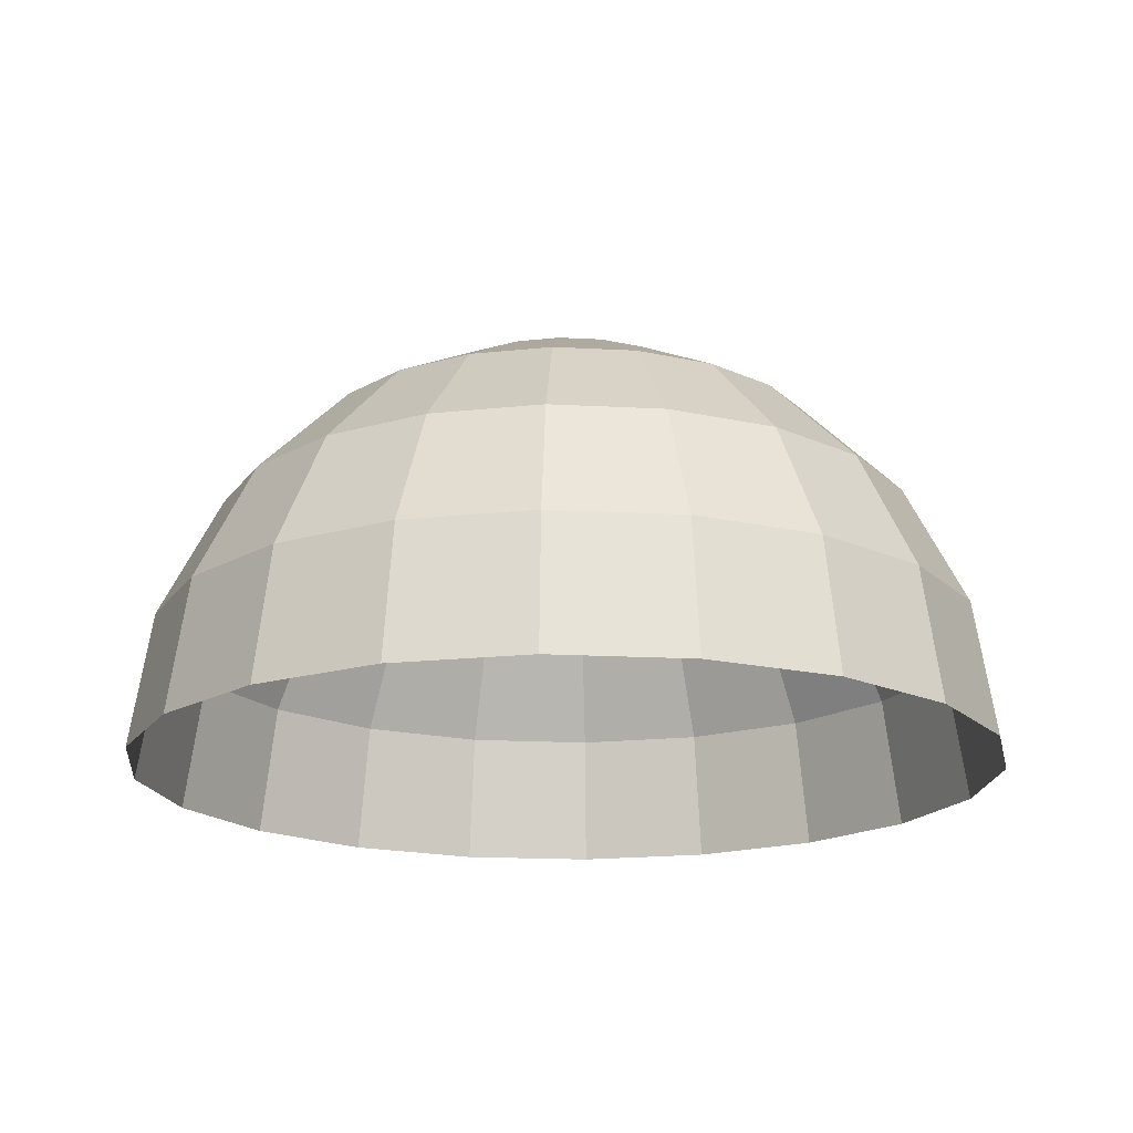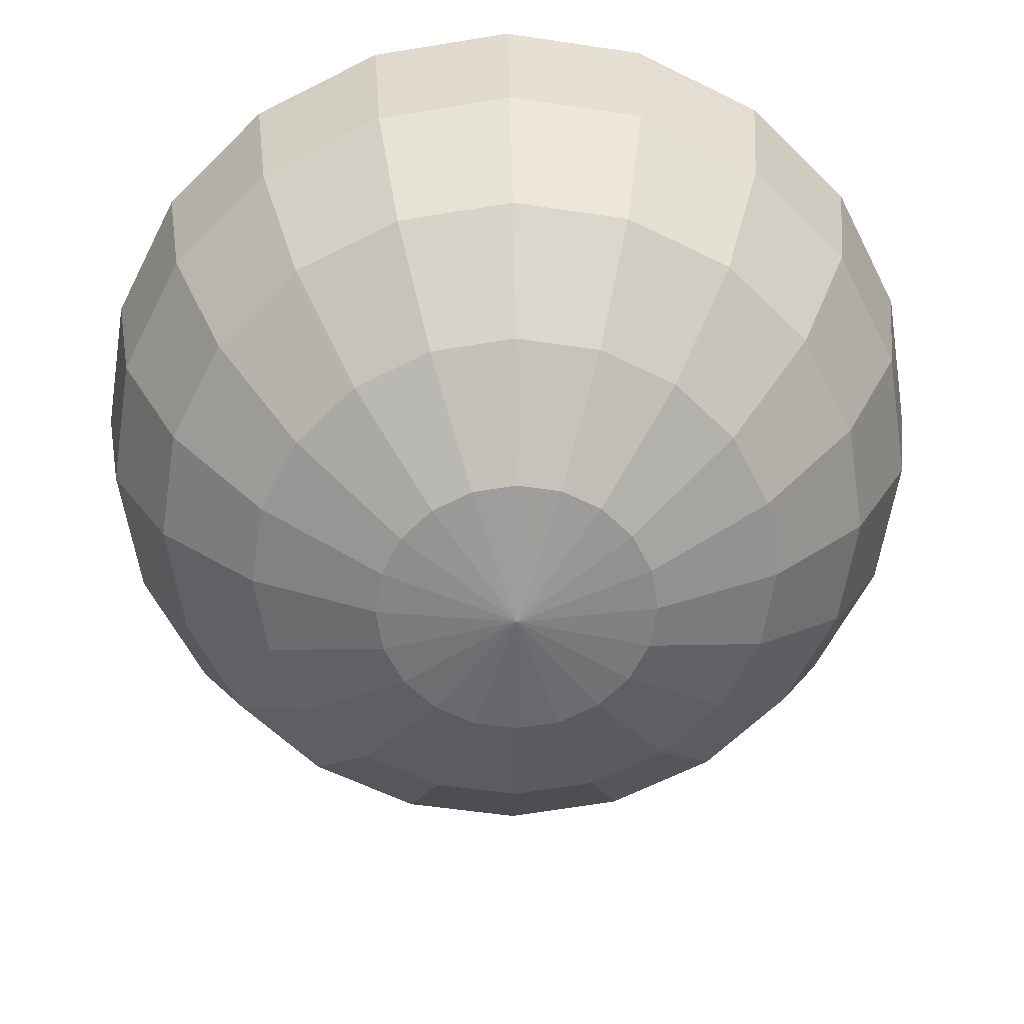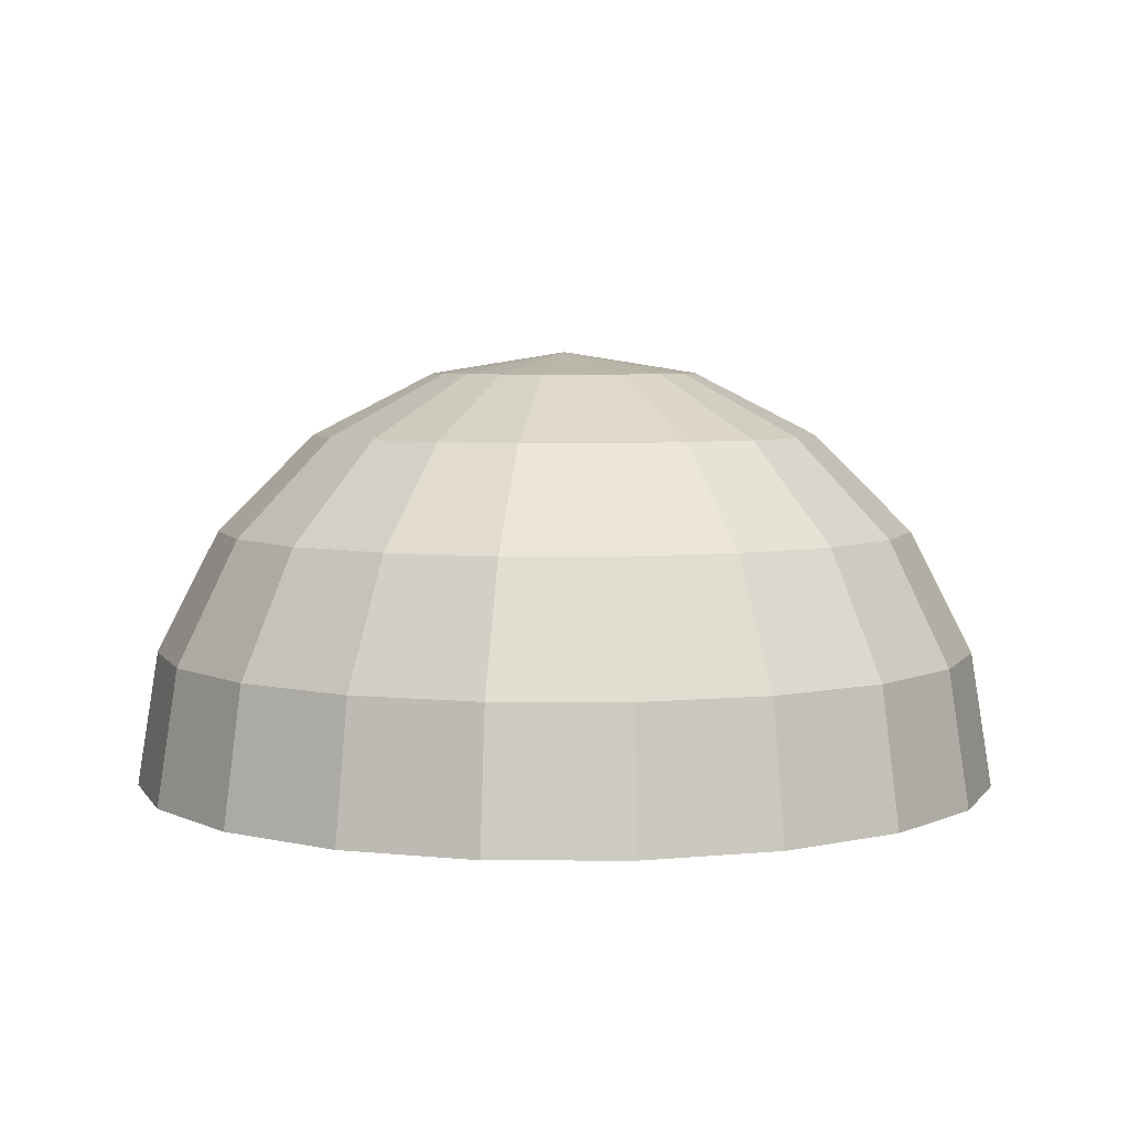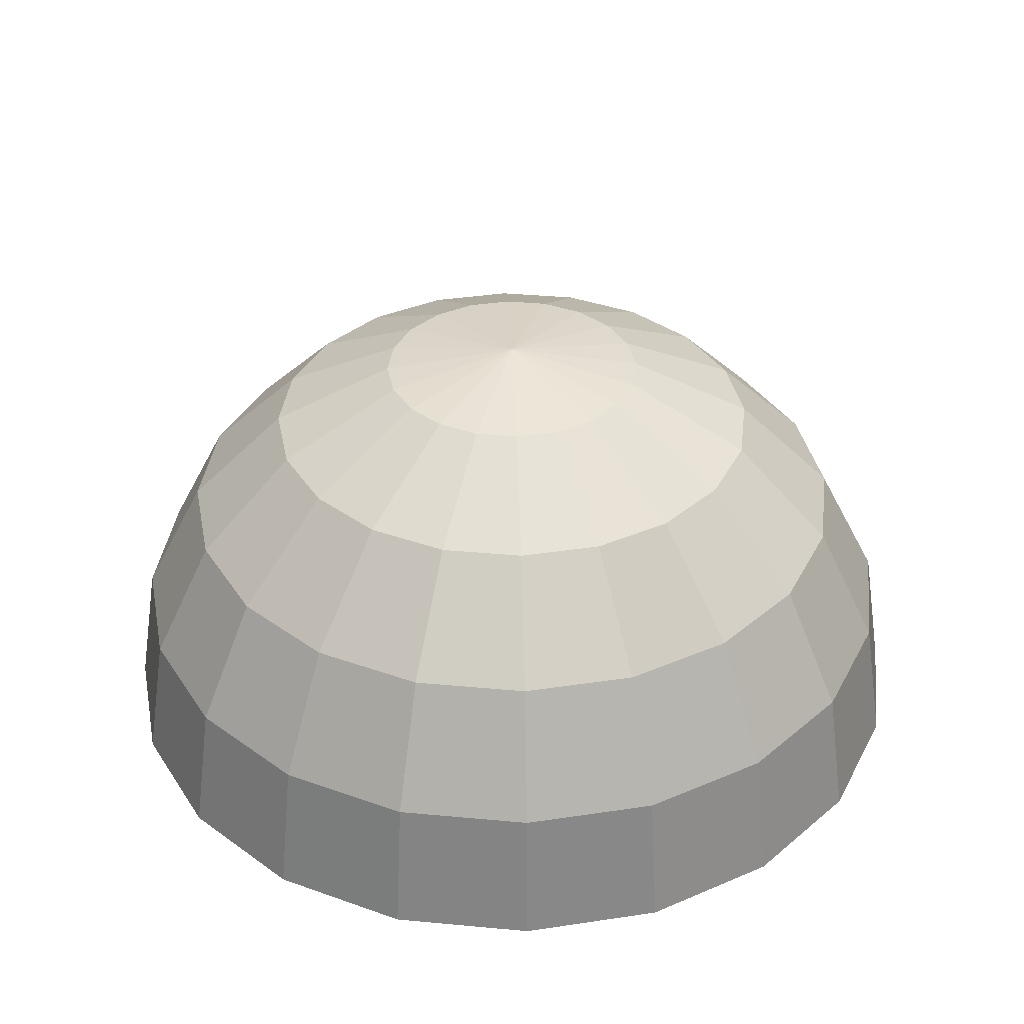
<metadata>
{"format":"obj","ext":"obj","renderer":"f3d","projection":"perspective","resolution":1024,"background":"white","views":[{"elev":-18.0,"azim":-69.0,"up":"+Z"},{"elev":28.5,"azim":-1.3,"up":"+Y"},{"elev":5.1,"azim":63.6,"up":"+Z"},{"elev":36.5,"azim":-128.1,"up":"+Z"}]}
</metadata>
<code>
g Sphere
v -0.00809 -3.342e-10 0.005878
v -0.007694 0.0025 0.005878
v -0.00559 0.001816 0.00809
v -0.005878 5.599e-10 0.00809
v -0.009511 1.305e-09 0.00309
v -0.009045 0.002939 0.00309
v -0.007694 0.0025 0.005878
v -0.00809 -3.342e-10 0.005878
v -0.00309 3.833e-11 0.009511
v -0.002939 0.0009549 0.009511
v 6.223e-10 -1.915e-09 0.01
v -0.01 -4.832e-10 -4.371e-10
v -0.009511 0.00309 -4.371e-10
v -0.009045 0.002939 0.00309
v -0.009511 1.305e-09 0.00309
v -0.005878 5.599e-10 0.00809
v -0.00559 0.001816 0.00809
v -0.002939 0.0009549 0.009511
v -0.00309 3.833e-11 0.009511
v -0.007694 0.0025 0.005878
v -0.006545 0.004755 0.005878
v -0.004755 0.003455 0.00809
v -0.00559 0.001816 0.00809
v -0.009045 0.002939 0.00309
v -0.007694 0.00559 0.00309
v -0.006545 0.004755 0.005878
v -0.007694 0.0025 0.005878
v -0.002939 0.0009549 0.009511
v -0.0025 0.001816 0.009511
v 6.223e-10 -1.915e-09 0.01
v -0.009511 0.00309 -4.371e-10
v -0.00809 0.005878 -4.371e-10
v -0.007694 0.00559 0.00309
v -0.009045 0.002939 0.00309
v -0.00559 0.001816 0.00809
v -0.004755 0.003455 0.00809
v -0.0025 0.001816 0.009511
v -0.002939 0.0009549 0.009511
v -0.006545 0.004755 0.005878
v -0.004755 0.006545 0.005878
v -0.003455 0.004755 0.00809
v -0.004755 0.003455 0.00809
v -0.007694 0.00559 0.00309
v -0.00559 0.007694 0.00309
v -0.004755 0.006545 0.005878
v -0.006545 0.004755 0.005878
v -0.0025 0.001816 0.009511
v -0.001816 0.0025 0.009511
v 6.223e-10 -1.915e-09 0.01
v -0.00809 0.005878 -4.371e-10
v -0.005878 0.00809 -4.371e-10
v -0.00559 0.007694 0.00309
v -0.007694 0.00559 0.00309
v -0.004755 0.003455 0.00809
v -0.003455 0.004755 0.00809
v -0.001816 0.0025 0.009511
v -0.0025 0.001816 0.009511
v -0.005878 0.00809 -4.371e-10
v -0.00309 0.009511 -4.371e-10
v -0.002939 0.009045 0.00309
v -0.00559 0.007694 0.00309
v -0.003455 0.004755 0.00809
v -0.001816 0.00559 0.00809
v -0.0009549 0.002939 0.009511
v -0.001816 0.0025 0.009511
v -0.004755 0.006545 0.005878
v -0.0025 0.007694 0.005878
v -0.001816 0.00559 0.00809
v -0.003455 0.004755 0.00809
v -0.00559 0.007694 0.00309
v -0.002939 0.009045 0.00309
v -0.0025 0.007694 0.005878
v -0.004755 0.006545 0.005878
v -0.001816 0.0025 0.009511
v -0.0009549 0.002939 0.009511
v 6.223e-10 -1.915e-09 0.01
v -0.0009549 0.002939 0.009511
v 3.14e-09 0.00309 0.009511
v 6.223e-10 -1.915e-09 0.01
v -0.00309 0.009511 -4.371e-10
v 3.14e-09 0.01 -4.371e-10
v 3.14e-09 0.009511 0.00309
v -0.002939 0.009045 0.00309
v -0.001816 0.00559 0.00809
v 3.289e-09 0.005878 0.00809
v 3.14e-09 0.00309 0.009511
v -0.0009549 0.002939 0.009511
v -0.0025 0.007694 0.005878
v 2.991e-09 0.00809 0.005878
v 3.289e-09 0.005878 0.00809
v -0.001816 0.00559 0.00809
v -0.002939 0.009045 0.00309
v 3.14e-09 0.009511 0.00309
v 2.991e-09 0.00809 0.005878
v -0.0025 0.007694 0.005878
v 3.14e-09 0.009511 0.00309
v 0.002939 0.009045 0.00309
v 0.0025 0.007694 0.005878
v 2.991e-09 0.00809 0.005878
v 3.14e-09 0.00309 0.009511
v 0.0009549 0.002939 0.009511
v 6.223e-10 -1.915e-09 0.01
v 3.14e-09 0.01 -4.371e-10
v 0.00309 0.009511 -4.371e-10
v 0.002939 0.009045 0.00309
v 3.14e-09 0.009511 0.00309
v 3.289e-09 0.005878 0.00809
v 0.001816 0.00559 0.00809
v 0.0009549 0.002939 0.009511
v 3.14e-09 0.00309 0.009511
v 2.991e-09 0.00809 0.005878
v 0.0025 0.007694 0.005878
v 0.001816 0.00559 0.00809
v 3.289e-09 0.005878 0.00809
v 0.002939 0.009045 0.00309
v 0.00559 0.007694 0.00309
v 0.004755 0.006545 0.005878
v 0.0025 0.007694 0.005878
v 0.0009549 0.002939 0.009511
v 0.001816 0.0025 0.009511
v 6.223e-10 -1.915e-09 0.01
v 0.00309 0.009511 -4.371e-10
v 0.005878 0.00809 -4.371e-10
v 0.00559 0.007694 0.00309
v 0.002939 0.009045 0.00309
v 0.001816 0.00559 0.00809
v 0.003455 0.004755 0.00809
v 0.001816 0.0025 0.009511
v 0.0009549 0.002939 0.009511
v 0.0025 0.007694 0.005878
v 0.004755 0.006545 0.005878
v 0.003455 0.004755 0.00809
v 0.001816 0.00559 0.00809
v 0.004755 0.006545 0.005878
v 0.006545 0.004755 0.005878
v 0.004755 0.003455 0.00809
v 0.003455 0.004755 0.00809
v 0.00559 0.007694 0.00309
v 0.007694 0.00559 0.00309
v 0.006545 0.004755 0.005878
v 0.004755 0.006545 0.005878
v 0.001816 0.0025 0.009511
v 0.0025 0.001816 0.009511
v 6.223e-10 -1.915e-09 0.01
v 0.005878 0.00809 -4.371e-10
v 0.00809 0.005878 -4.371e-10
v 0.007694 0.00559 0.00309
v 0.00559 0.007694 0.00309
v 0.003455 0.004755 0.00809
v 0.004755 0.003455 0.00809
v 0.0025 0.001816 0.009511
v 0.001816 0.0025 0.009511
v 0.004755 0.003455 0.00809
v 0.00559 0.001816 0.00809
v 0.002939 0.0009549 0.009511
v 0.0025 0.001816 0.009511
v 0.006545 0.004755 0.005878
v 0.007694 0.0025 0.005878
v 0.00559 0.001816 0.00809
v 0.004755 0.003455 0.00809
v 0.007694 0.00559 0.00309
v 0.009045 0.002939 0.00309
v 0.007694 0.0025 0.005878
v 0.006545 0.004755 0.005878
v 0.0025 0.001816 0.009511
v 0.002939 0.0009549 0.009511
v 6.223e-10 -1.915e-09 0.01
v 0.00809 0.005878 -4.371e-10
v 0.009511 0.00309 -4.371e-10
v 0.009045 0.002939 0.00309
v 0.007694 0.00559 0.00309
v 0.009511 0.00309 -4.371e-10
v 0.01 7.089e-10 -4.371e-10
v 0.009511 -1.852e-10 0.00309
v 0.009045 0.002939 0.00309
v 0.00559 0.001816 0.00809
v 0.005878 -4.832e-10 0.00809
v 0.00309 -1.107e-10 0.009511
v 0.002939 0.0009549 0.009511
v 0.007694 0.0025 0.005878
v 0.00809 1.128e-10 0.005878
v 0.005878 -4.832e-10 0.00809
v 0.00559 0.001816 0.00809
v 0.009045 0.002939 0.00309
v 0.009511 -1.852e-10 0.00309
v 0.00809 1.128e-10 0.005878
v 0.007694 0.0025 0.005878
v 0.002939 0.0009549 0.009511
v 0.00309 -1.107e-10 0.009511
v 6.223e-10 -1.915e-09 0.01
v 0.00309 -1.107e-10 0.009511
v 0.002939 -0.0009549 0.009511
v 6.223e-10 -1.915e-09 0.01
v 0.01 7.089e-10 -4.371e-10
v 0.009511 -0.00309 -4.371e-10
v 0.009045 -0.002939 0.00309
v 0.009511 -1.852e-10 0.00309
v 0.005878 -4.832e-10 0.00809
v 0.00559 -0.001816 0.00809
v 0.002939 -0.0009549 0.009511
v 0.00309 -1.107e-10 0.009511
v 0.00809 1.128e-10 0.005878
v 0.007694 -0.0025 0.005878
v 0.00559 -0.001816 0.00809
v 0.005878 -4.832e-10 0.00809
v 0.009511 -1.852e-10 0.00309
v 0.009045 -0.002939 0.00309
v 0.007694 -0.0025 0.005878
v 0.00809 1.128e-10 0.005878
v 0.009045 -0.002939 0.00309
v 0.007694 -0.00559 0.00309
v 0.006545 -0.004755 0.005878
v 0.007694 -0.0025 0.005878
v 0.002939 -0.0009549 0.009511
v 0.0025 -0.001816 0.009511
v 6.223e-10 -1.915e-09 0.01
v 0.009511 -0.00309 -4.371e-10
v 0.00809 -0.005878 -4.371e-10
v 0.007694 -0.00559 0.00309
v 0.009045 -0.002939 0.00309
v 0.00559 -0.001816 0.00809
v 0.004755 -0.003455 0.00809
v 0.0025 -0.001816 0.009511
v 0.002939 -0.0009549 0.009511
v 0.007694 -0.0025 0.005878
v 0.006545 -0.004755 0.005878
v 0.004755 -0.003455 0.00809
v 0.00559 -0.001816 0.00809
v 0.006545 -0.004755 0.005878
v 0.004755 -0.006545 0.005878
v 0.003455 -0.004755 0.00809
v 0.004755 -0.003455 0.00809
v 0.007694 -0.00559 0.00309
v 0.00559 -0.007694 0.00309
v 0.004755 -0.006545 0.005878
v 0.006545 -0.004755 0.005878
v 0.0025 -0.001816 0.009511
v 0.001816 -0.0025 0.009511
v 6.223e-10 -1.915e-09 0.01
v 0.00809 -0.005878 -4.371e-10
v 0.005878 -0.00809 -4.371e-10
v 0.00559 -0.007694 0.00309
v 0.007694 -0.00559 0.00309
v 0.004755 -0.003455 0.00809
v 0.003455 -0.004755 0.00809
v 0.001816 -0.0025 0.009511
v 0.0025 -0.001816 0.009511
v 0.004755 -0.006545 0.005878
v 0.0025 -0.007694 0.005878
v 0.001816 -0.00559 0.00809
v 0.003455 -0.004755 0.00809
v 0.00559 -0.007694 0.00309
v 0.002939 -0.009045 0.00309
v 0.0025 -0.007694 0.005878
v 0.004755 -0.006545 0.005878
v 0.001816 -0.0025 0.009511
v 0.0009549 -0.002939 0.009511
v 6.223e-10 -1.915e-09 0.01
v 0.005878 -0.00809 -4.371e-10
v 0.00309 -0.009511 -4.371e-10
v 0.002939 -0.009045 0.00309
v 0.00559 -0.007694 0.00309
v 0.003455 -0.004755 0.00809
v 0.001816 -0.00559 0.00809
v 0.0009549 -0.002939 0.009511
v 0.001816 -0.0025 0.009511
v 0.001816 -0.00559 0.00809
v 2.842e-09 -0.005878 0.00809
v 3.289e-09 -0.00309 0.009511
v 0.0009549 -0.002939 0.009511
v 0.0025 -0.007694 0.005878
v 3.14e-09 -0.00809 0.005878
v 2.842e-09 -0.005878 0.00809
v 0.001816 -0.00559 0.00809
v 0.002939 -0.009045 0.00309
v 2.842e-09 -0.009511 0.00309
v 3.14e-09 -0.00809 0.005878
v 0.0025 -0.007694 0.005878
v 0.0009549 -0.002939 0.009511
v 3.289e-09 -0.00309 0.009511
v 6.223e-10 -1.915e-09 0.01
v 0.00309 -0.009511 -4.371e-10
v 3.736e-09 -0.01 -4.371e-10
v 2.842e-09 -0.009511 0.00309
v 0.002939 -0.009045 0.00309
v 3.736e-09 -0.01 -4.371e-10
v -0.00309 -0.009511 -4.371e-10
v -0.002939 -0.009045 0.00309
v 2.842e-09 -0.009511 0.00309
v 2.842e-09 -0.005878 0.00809
v -0.001816 -0.00559 0.00809
v -0.0009549 -0.002939 0.009511
v 3.289e-09 -0.00309 0.009511
v 3.14e-09 -0.00809 0.005878
v -0.0025 -0.007694 0.005878
v -0.001816 -0.00559 0.00809
v 2.842e-09 -0.005878 0.00809
v 2.842e-09 -0.009511 0.00309
v -0.002939 -0.009045 0.00309
v -0.0025 -0.007694 0.005878
v 3.14e-09 -0.00809 0.005878
v 3.289e-09 -0.00309 0.009511
v -0.0009549 -0.002939 0.009511
v 6.223e-10 -1.915e-09 0.01
v -0.002939 -0.009045 0.00309
v -0.00559 -0.007694 0.00309
v -0.004755 -0.006545 0.005878
v -0.0025 -0.007694 0.005878
v -0.0009549 -0.002939 0.009511
v -0.001816 -0.0025 0.009511
v 6.223e-10 -1.915e-09 0.01
v -0.00309 -0.009511 -4.371e-10
v -0.005878 -0.00809 -4.371e-10
v -0.00559 -0.007694 0.00309
v -0.002939 -0.009045 0.00309
v -0.001816 -0.00559 0.00809
v -0.003455 -0.004755 0.00809
v -0.001816 -0.0025 0.009511
v -0.0009549 -0.002939 0.009511
v -0.0025 -0.007694 0.005878
v -0.004755 -0.006545 0.005878
v -0.003455 -0.004755 0.00809
v -0.001816 -0.00559 0.00809
v -0.00559 -0.007694 0.00309
v -0.007694 -0.00559 0.00309
v -0.006545 -0.004755 0.005878
v -0.004755 -0.006545 0.005878
v -0.001816 -0.0025 0.009511
v -0.0025 -0.001816 0.009511
v 6.223e-10 -1.915e-09 0.01
v -0.005878 -0.00809 -4.371e-10
v -0.00809 -0.005878 -4.371e-10
v -0.007694 -0.00559 0.00309
v -0.00559 -0.007694 0.00309
v -0.003455 -0.004755 0.00809
v -0.004755 -0.003455 0.00809
v -0.0025 -0.001816 0.009511
v -0.001816 -0.0025 0.009511
v -0.004755 -0.006545 0.005878
v -0.006545 -0.004755 0.005878
v -0.004755 -0.003455 0.00809
v -0.003455 -0.004755 0.00809
v -0.006545 -0.004755 0.005878
v -0.007694 -0.0025 0.005878
v -0.00559 -0.001816 0.00809
v -0.004755 -0.003455 0.00809
v -0.007694 -0.00559 0.00309
v -0.009045 -0.002939 0.00309
v -0.007694 -0.0025 0.005878
v -0.006545 -0.004755 0.005878
v -0.0025 -0.001816 0.009511
v -0.002939 -0.0009549 0.009511
v 6.223e-10 -1.915e-09 0.01
v -0.00809 -0.005878 -4.371e-10
v -0.009511 -0.00309 -4.371e-10
v -0.009045 -0.002939 0.00309
v -0.007694 -0.00559 0.00309
v -0.004755 -0.003455 0.00809
v -0.00559 -0.001816 0.00809
v -0.002939 -0.0009549 0.009511
v -0.0025 -0.001816 0.009511
v -0.007694 -0.0025 0.005878
v -0.00809 -3.342e-10 0.005878
v -0.005878 5.599e-10 0.00809
v -0.00559 -0.001816 0.00809
v -0.009045 -0.002939 0.00309
v -0.009511 1.305e-09 0.00309
v -0.00809 -3.342e-10 0.005878
v -0.007694 -0.0025 0.005878
v -0.002939 -0.0009549 0.009511
v -0.00309 3.833e-11 0.009511
v 6.223e-10 -1.915e-09 0.01
v -0.009511 -0.00309 -4.371e-10
v -0.01 -4.832e-10 -4.371e-10
v -0.009511 1.305e-09 0.00309
v -0.009045 -0.002939 0.00309
v -0.00559 -0.001816 0.00809
v -0.005878 5.599e-10 0.00809
v -0.00309 3.833e-11 0.009511
v -0.002939 -0.0009549 0.009511
g Sphere_0
f 3 2 1
f 4 3 1
f 7 6 5
f 8 7 5
f 11 10 9
f 14 13 12
f 15 14 12
f 18 17 16
f 19 18 16
f 22 21 20
f 23 22 20
f 26 25 24
f 27 26 24
f 30 29 28
f 33 32 31
f 34 33 31
f 37 36 35
f 38 37 35
f 41 40 39
f 42 41 39
f 45 44 43
f 46 45 43
f 49 48 47
f 52 51 50
f 53 52 50
f 56 55 54
f 57 56 54
f 60 59 58
f 61 60 58
f 64 63 62
f 65 64 62
f 68 67 66
f 69 68 66
f 72 71 70
f 73 72 70
f 76 75 74
f 79 78 77
f 82 81 80
f 83 82 80
f 86 85 84
f 87 86 84
f 90 89 88
f 91 90 88
f 94 93 92
f 95 94 92
f 98 97 96
f 99 98 96
f 102 101 100
f 105 104 103
f 106 105 103
f 109 108 107
f 110 109 107
f 113 112 111
f 114 113 111
f 117 116 115
f 118 117 115
f 121 120 119
f 124 123 122
f 125 124 122
f 128 127 126
f 129 128 126
f 132 131 130
f 133 132 130
f 136 135 134
f 137 136 134
f 140 139 138
f 141 140 138
f 144 143 142
f 147 146 145
f 148 147 145
f 151 150 149
f 152 151 149
f 155 154 153
f 156 155 153
f 159 158 157
f 160 159 157
f 163 162 161
f 164 163 161
f 167 166 165
f 170 169 168
f 171 170 168
f 174 173 172
f 175 174 172
f 178 177 176
f 179 178 176
f 182 181 180
f 183 182 180
f 186 185 184
f 187 186 184
f 190 189 188
f 193 192 191
f 196 195 194
f 197 196 194
f 200 199 198
f 201 200 198
f 204 203 202
f 205 204 202
f 208 207 206
f 209 208 206
f 212 211 210
f 213 212 210
f 216 215 214
f 219 218 217
f 220 219 217
f 223 222 221
f 224 223 221
f 227 226 225
f 228 227 225
f 231 230 229
f 232 231 229
f 235 234 233
f 236 235 233
f 239 238 237
f 242 241 240
f 243 242 240
f 246 245 244
f 247 246 244
f 250 249 248
f 251 250 248
f 254 253 252
f 255 254 252
f 258 257 256
f 261 260 259
f 262 261 259
f 265 264 263
f 266 265 263
f 269 268 267
f 270 269 267
f 273 272 271
f 274 273 271
f 277 276 275
f 278 277 275
f 281 280 279
f 284 283 282
f 285 284 282
f 288 287 286
f 289 288 286
f 292 291 290
f 293 292 290
f 296 295 294
f 297 296 294
f 300 299 298
f 301 300 298
f 304 303 302
f 307 306 305
f 308 307 305
f 311 310 309
f 314 313 312
f 315 314 312
f 318 317 316
f 319 318 316
f 322 321 320
f 323 322 320
f 326 325 324
f 327 326 324
f 330 329 328
f 333 332 331
f 334 333 331
f 337 336 335
f 338 337 335
f 341 340 339
f 342 341 339
f 345 344 343
f 346 345 343
f 349 348 347
f 350 349 347
f 353 352 351
f 356 355 354
f 357 356 354
f 360 359 358
f 361 360 358
f 364 363 362
f 365 364 362
f 368 367 366
f 369 368 366
f 372 371 370
f 375 374 373
f 376 375 373
f 379 378 377
f 380 379 377

</code>
